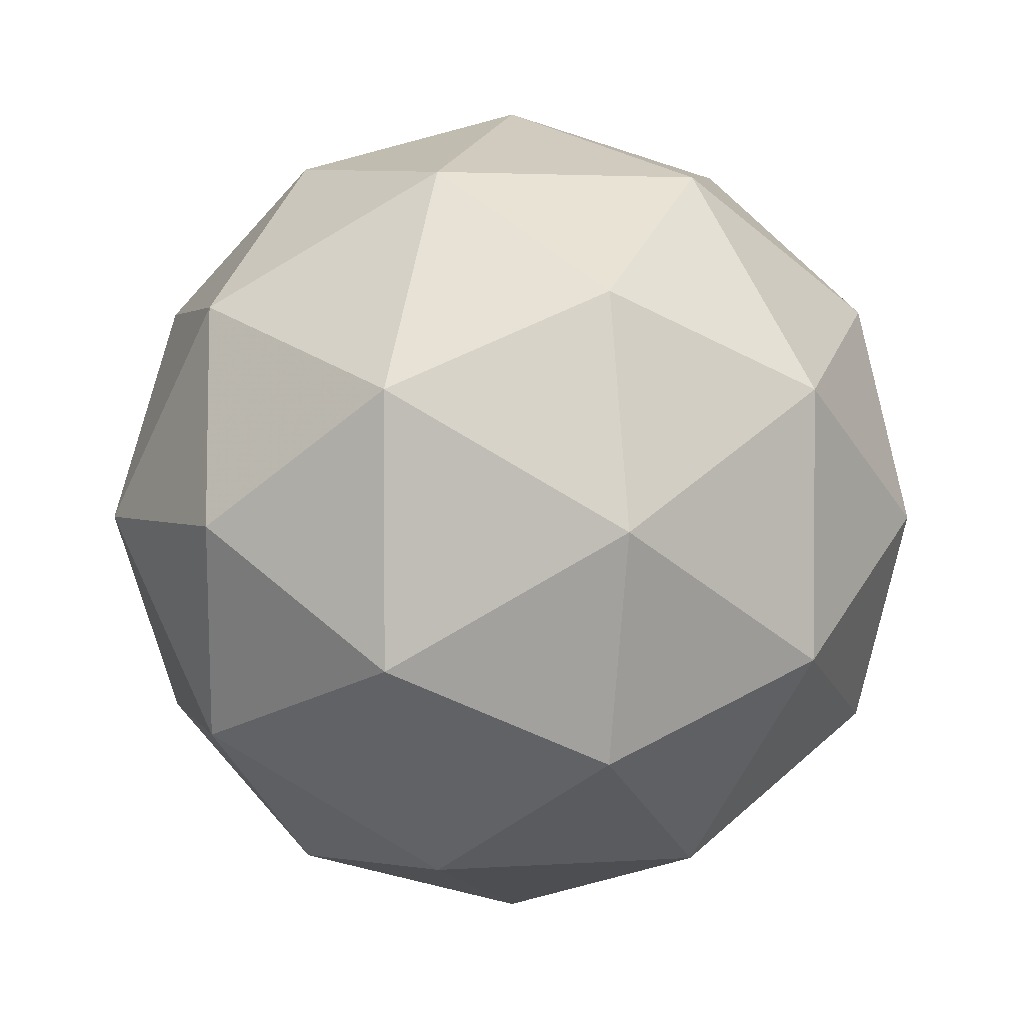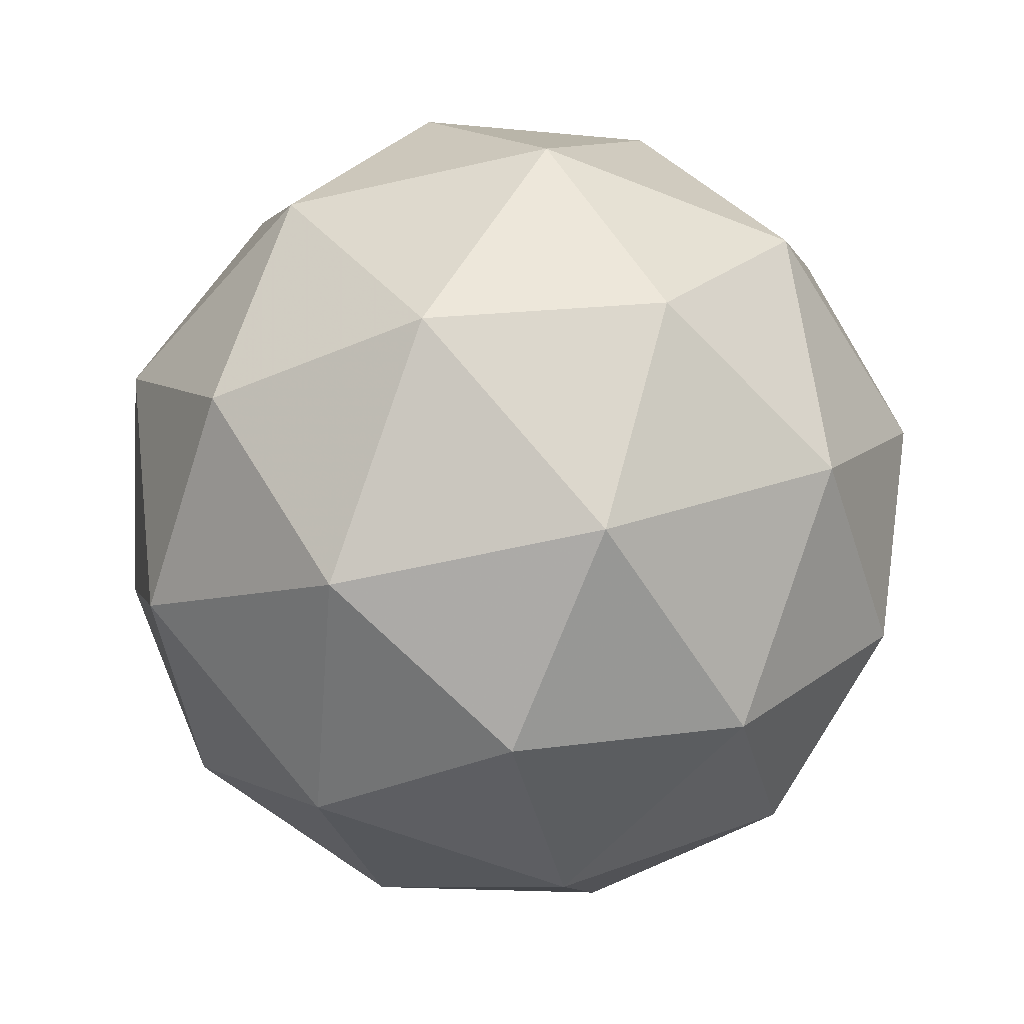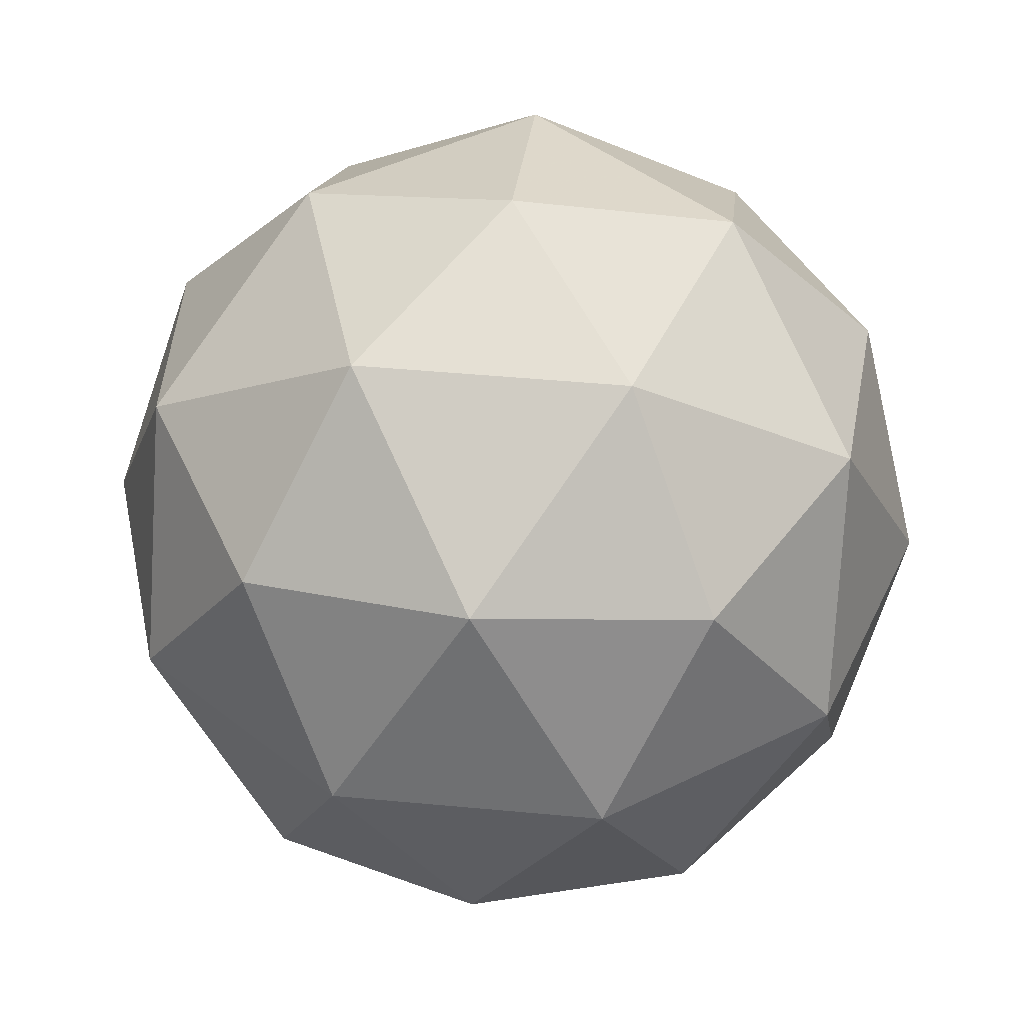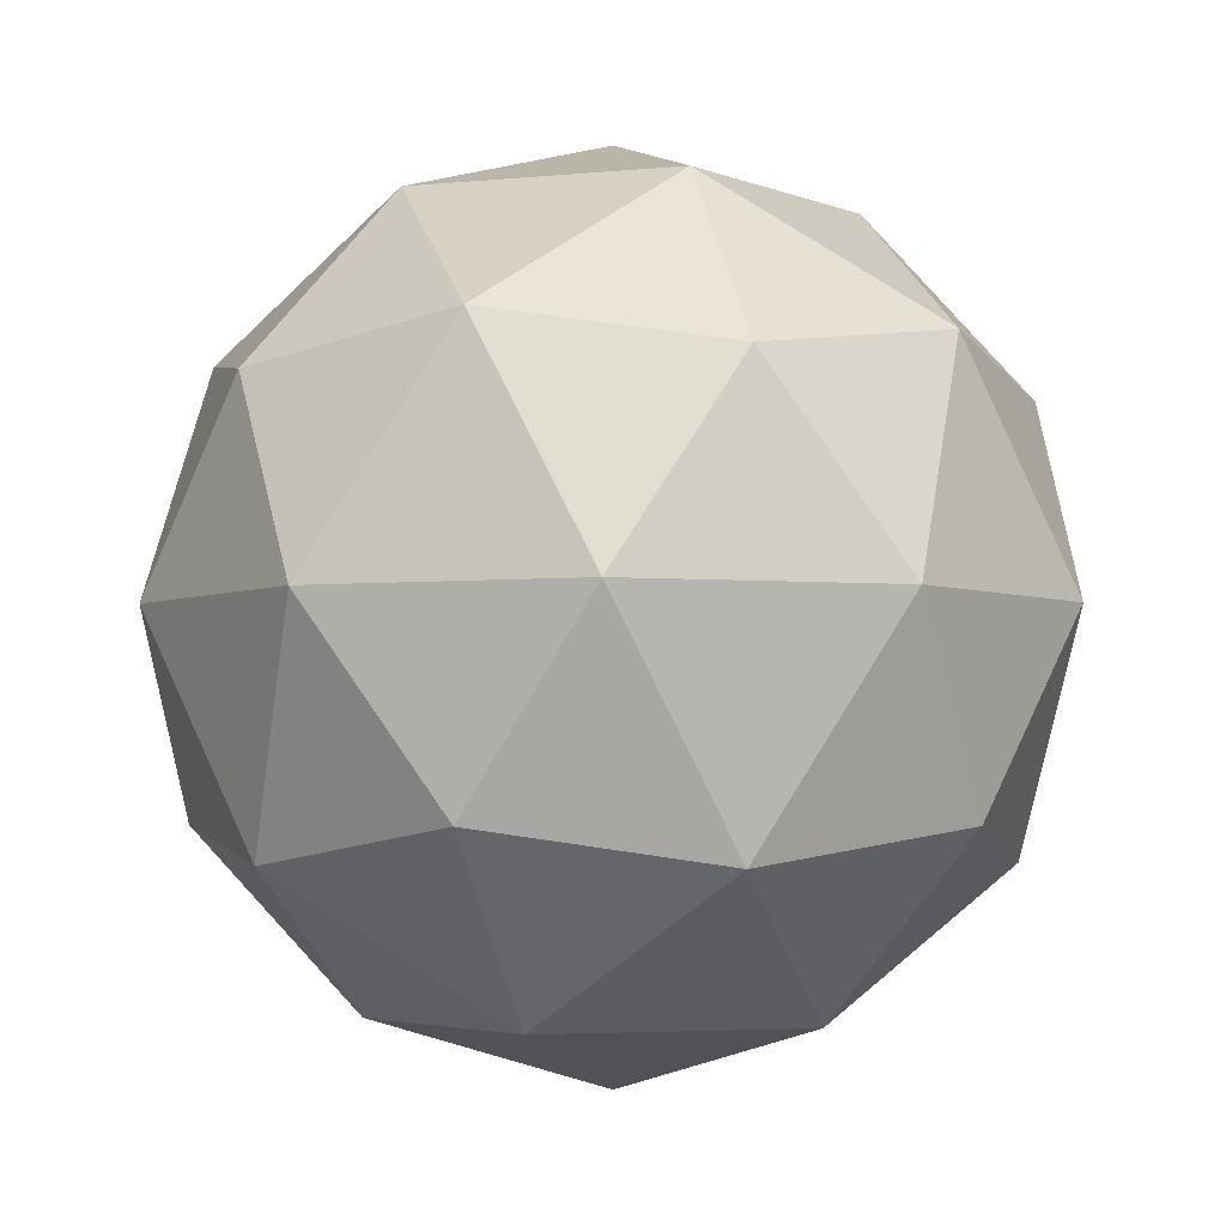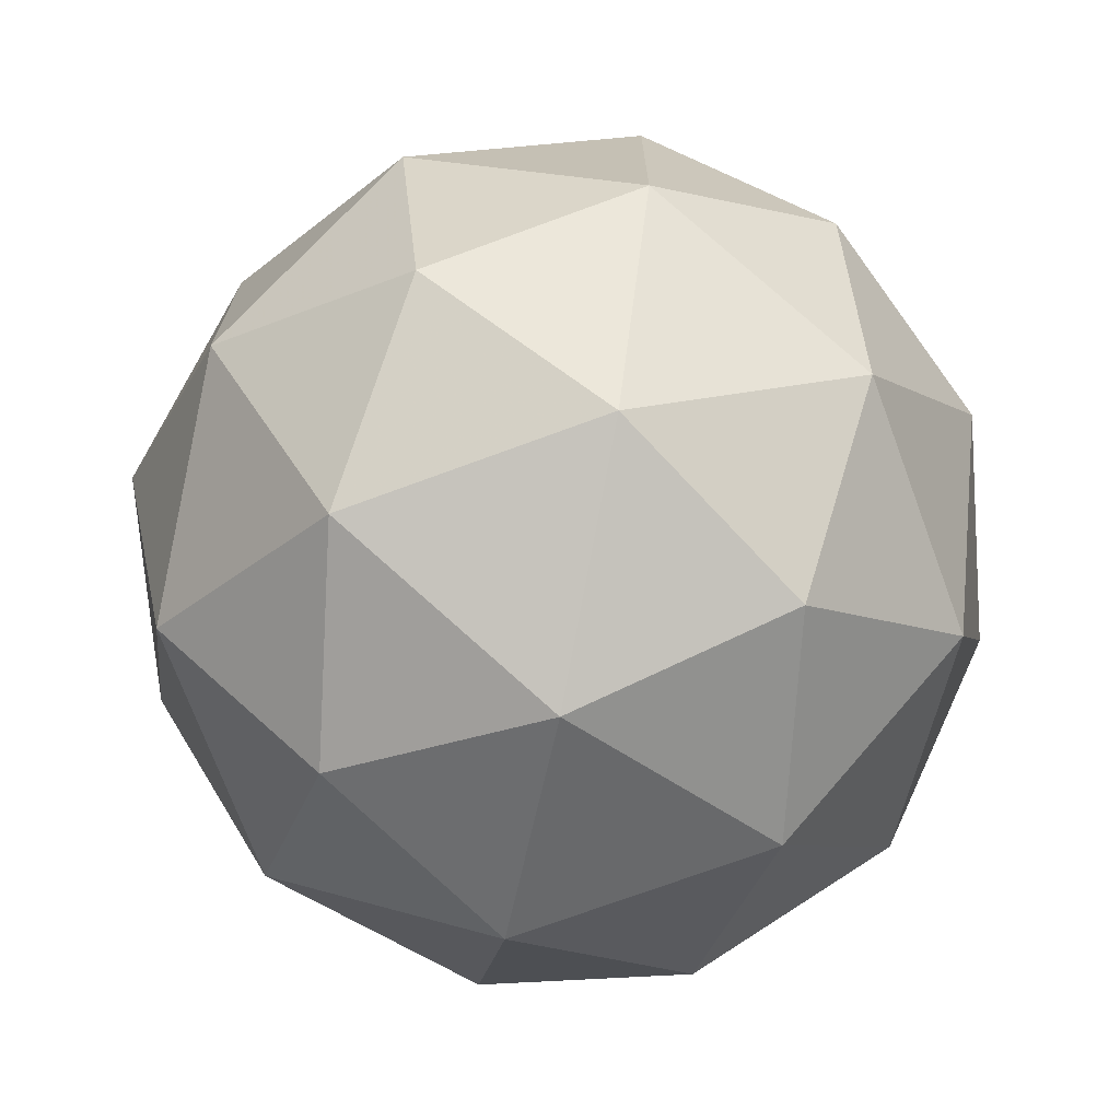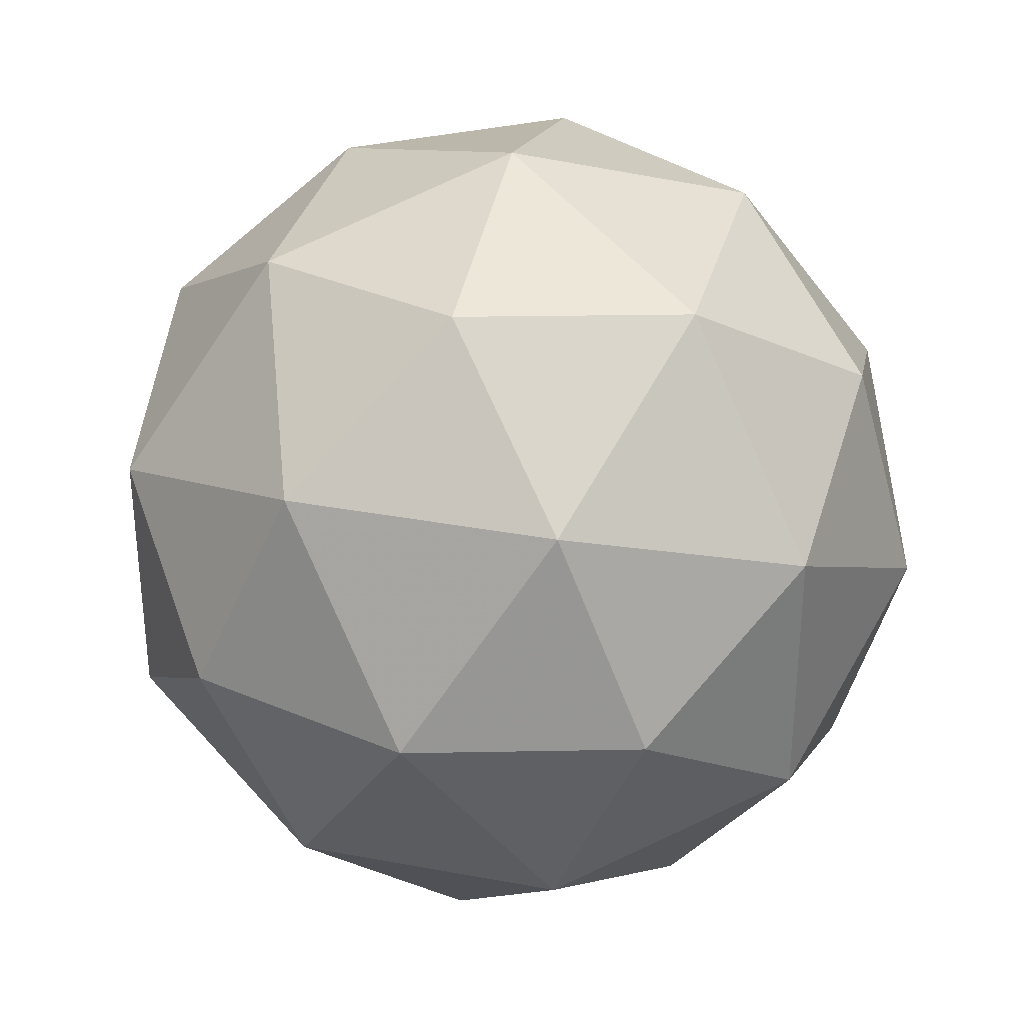
<metadata>
{"format":"obj","ext":"obj","renderer":"f3d","projection":"perspective","resolution":1024,"background":"white","views":[{"elev":2.6,"azim":43.6,"up":"+Z"},{"elev":-58.1,"azim":-112.6,"up":"+Y"},{"elev":45.3,"azim":-155.8,"up":"+Y"},{"elev":-3.7,"azim":1.1,"up":"+Y"},{"elev":-71.9,"azim":-101.4,"up":"+Z"},{"elev":33.6,"azim":162.7,"up":"+Z"}]}
</metadata>
<code>
g OLLR-i4-g144-s677
v -7141 6801 899.8
v -7052 6833 964.7
v -7175 6833 1005
v -6989 6917 1010
v -6963 6901 899.8
v -7252 6833 899.8
v -7175 6833 794.8
v -7052 6833 834.9
v -6942 7011 964.7
v -7199 6917 1078
v -7086 6901 1070
v -7141 7011 1110
v -7329 6917 899.8
v -7286 6901 1005
v -7341 7011 964.7
v -7199 6917 721.2
v -7286 6901 794.8
v -7265 7011 729.9
v -6989 6917 789.4
v -7086 6901 729.9
v -7018 7011 729.9
v -7018 7011 1070
v -7265 7011 1070
v -7341 7011 834.9
v -7141 7011 689.8
v -6942 7011 834.9
v -7083 7105 1078
v -6997 7122 1005
v -7107 7190 1005
v -7293 7105 1010
v -7197 7122 1070
v -7231 7190 964.7
v -7293 7105 789.4
v -7320 7122 899.8
v -7231 7190 834.9
v -7083 7105 721.2
v -7197 7122 729.9
v -7107 7190 794.8
v -6954 7105 899.8
v -6997 7122 794.8
v -7031 7190 899.8
v -7141 7221 899.8
f 1 2 3
f 4 2 5
f 1 3 6
f 1 6 7
f 1 7 8
f 4 5 9
f 10 11 12
f 13 14 15
f 16 17 18
f 19 20 21
f 4 9 22
f 10 12 23
f 13 15 24
f 16 18 25
f 19 21 26
f 27 28 29
f 30 31 32
f 33 34 35
f 36 37 38
f 39 40 41
f 41 38 42
f 41 40 38
f 40 36 38
f 38 35 42
f 38 37 35
f 37 33 35
f 35 32 42
f 35 34 32
f 34 30 32
f 32 29 42
f 32 31 29
f 31 27 29
f 29 41 42
f 29 28 41
f 28 39 41
f 26 40 39
f 26 21 40
f 21 36 40
f 25 37 36
f 25 18 37
f 18 33 37
f 24 34 33
f 24 15 34
f 15 30 34
f 23 31 30
f 23 12 31
f 12 27 31
f 22 28 27
f 22 9 28
f 9 39 28
f 21 25 36
f 21 20 25
f 20 16 25
f 18 24 33
f 18 17 24
f 17 13 24
f 15 23 30
f 15 14 23
f 14 10 23
f 12 22 27
f 12 11 22
f 11 4 22
f 9 26 39
f 9 5 26
f 5 19 26
f 8 20 19
f 8 7 20
f 7 16 20
f 7 17 16
f 7 6 17
f 6 13 17
f 6 14 13
f 6 3 14
f 3 10 14
f 5 8 19
f 5 2 8
f 2 1 8
f 3 11 10
f 3 2 11
f 2 4 11
f 2 4 11

</code>
